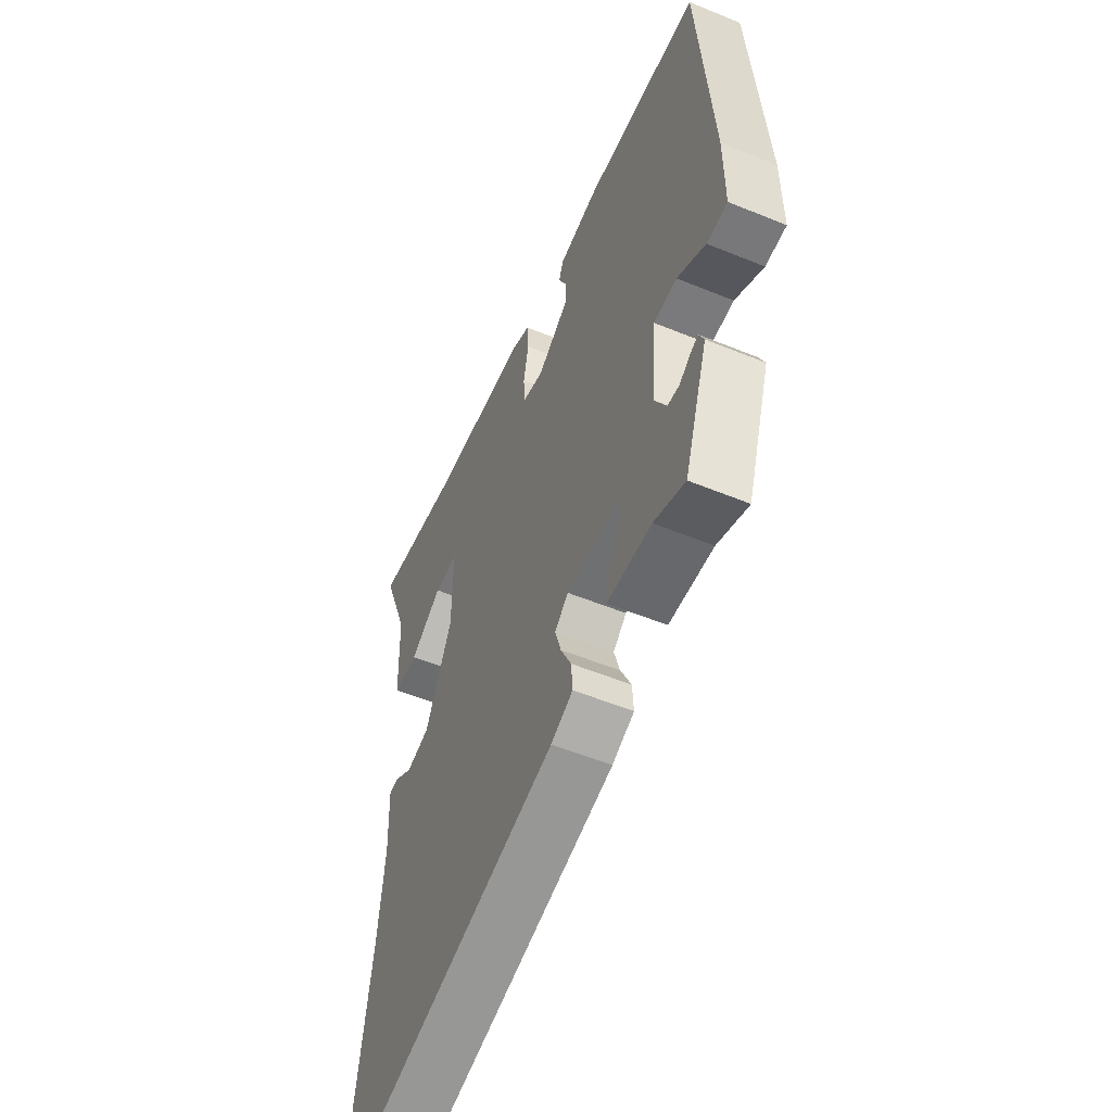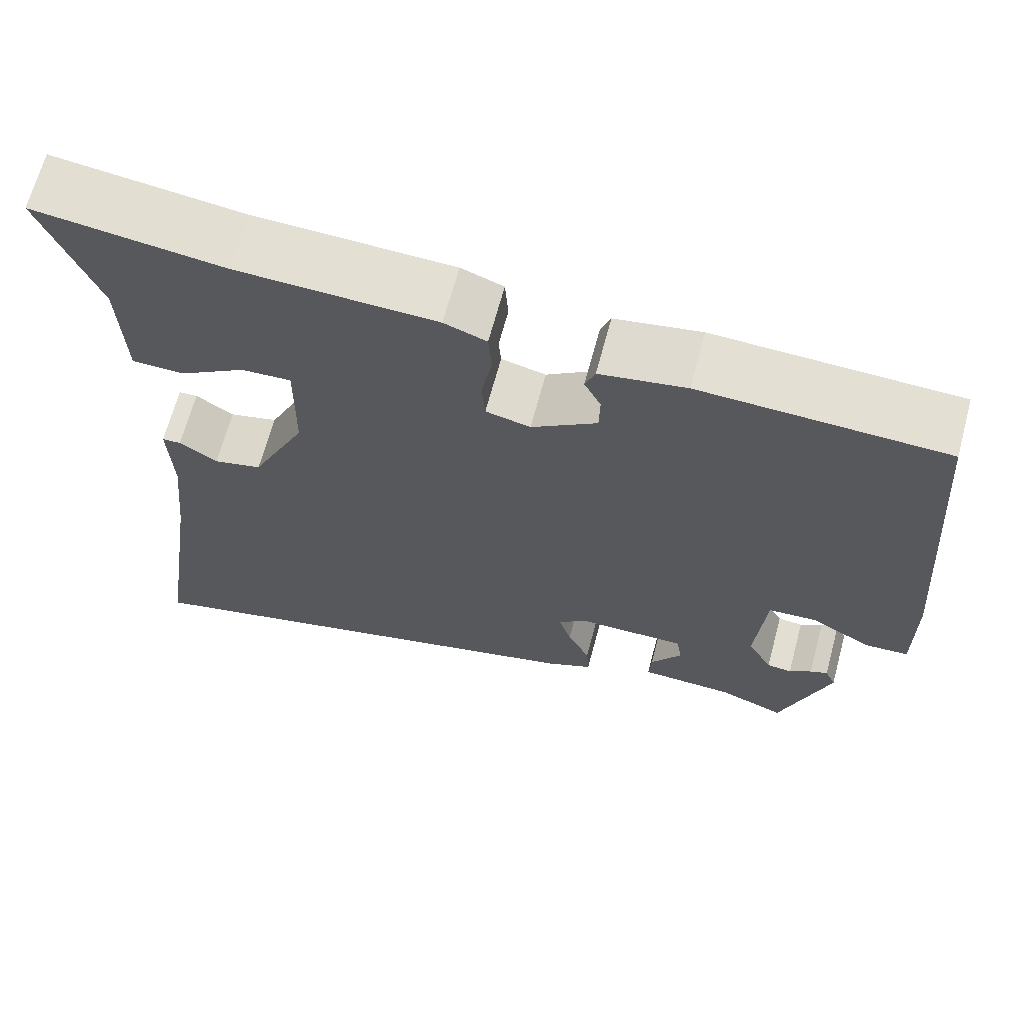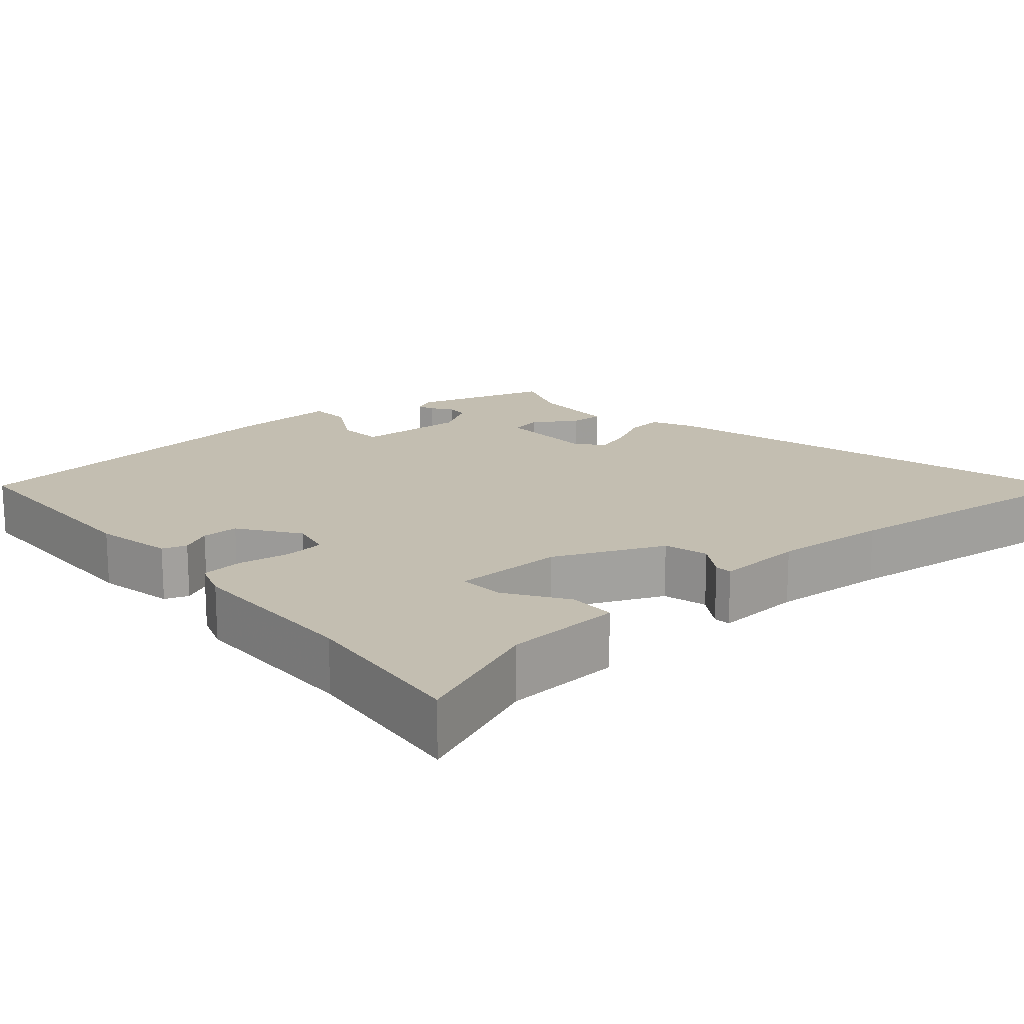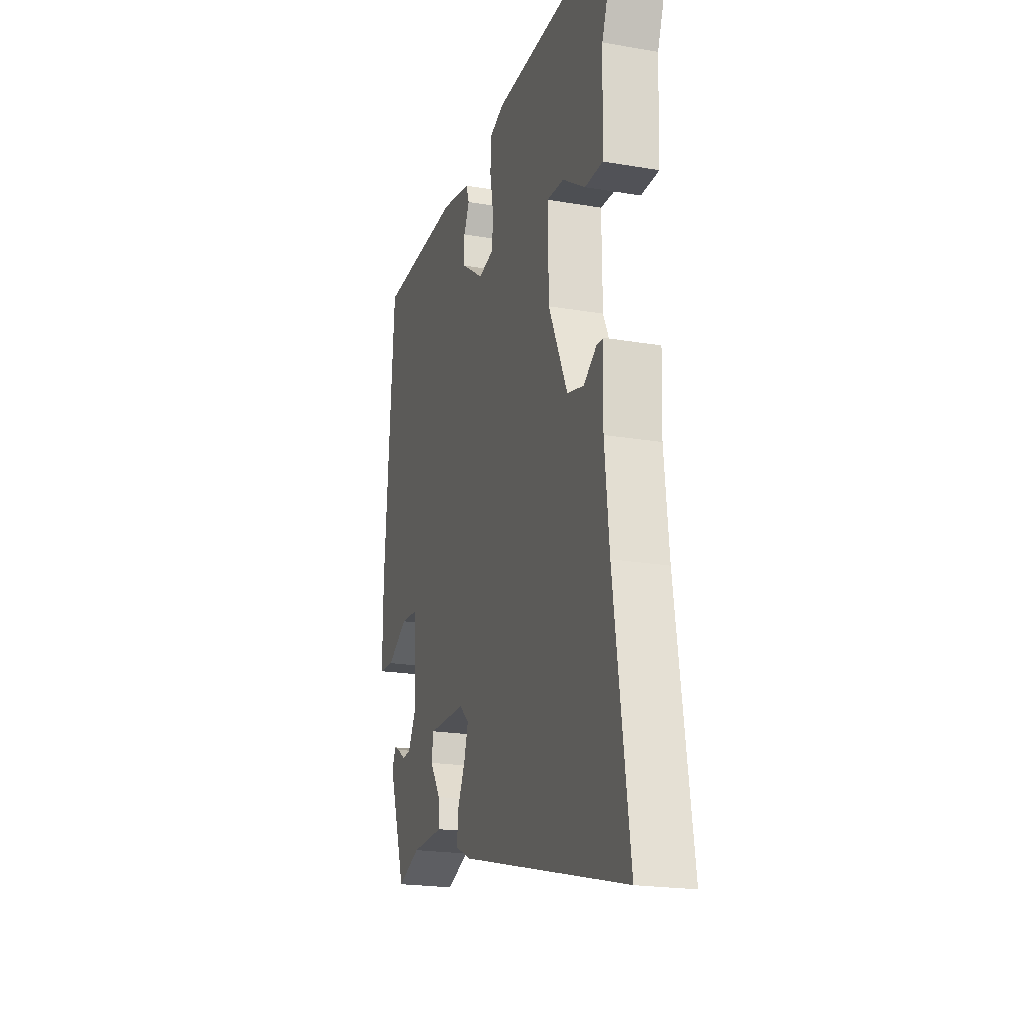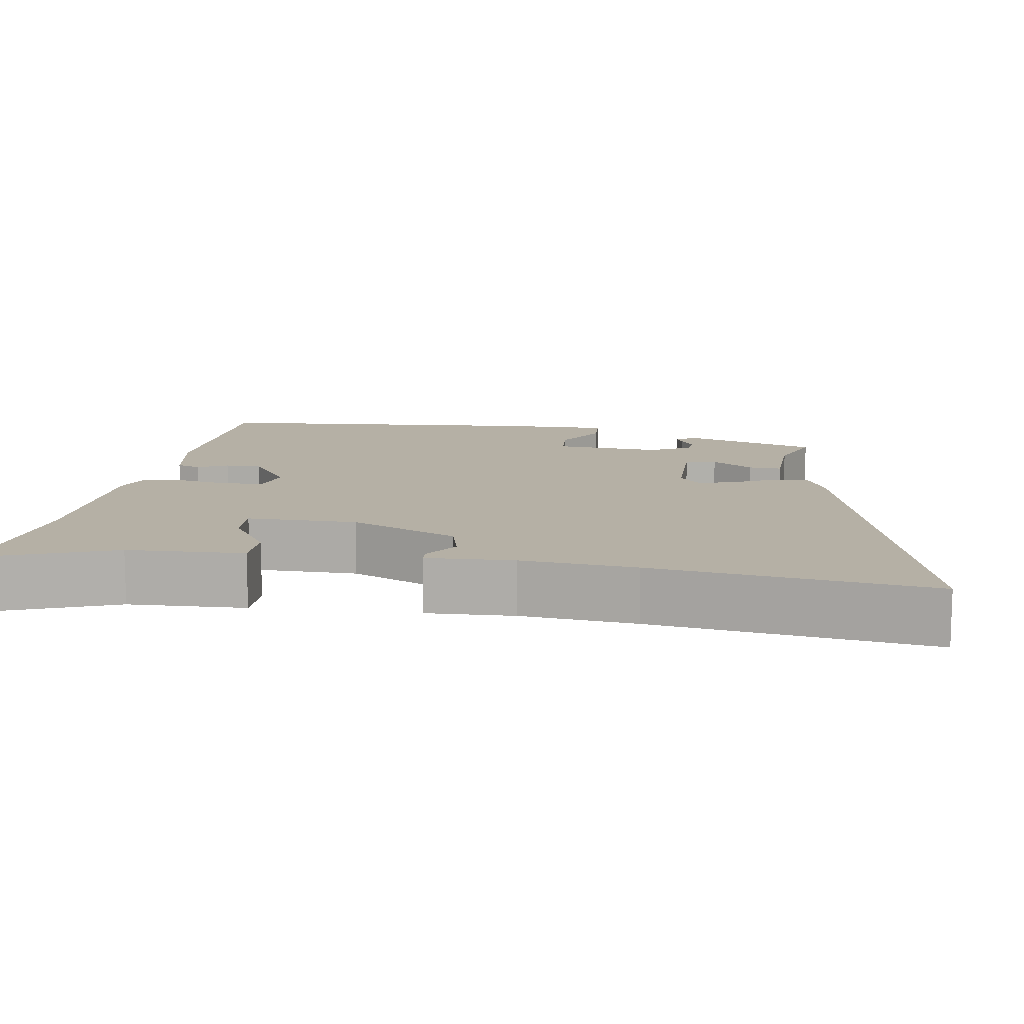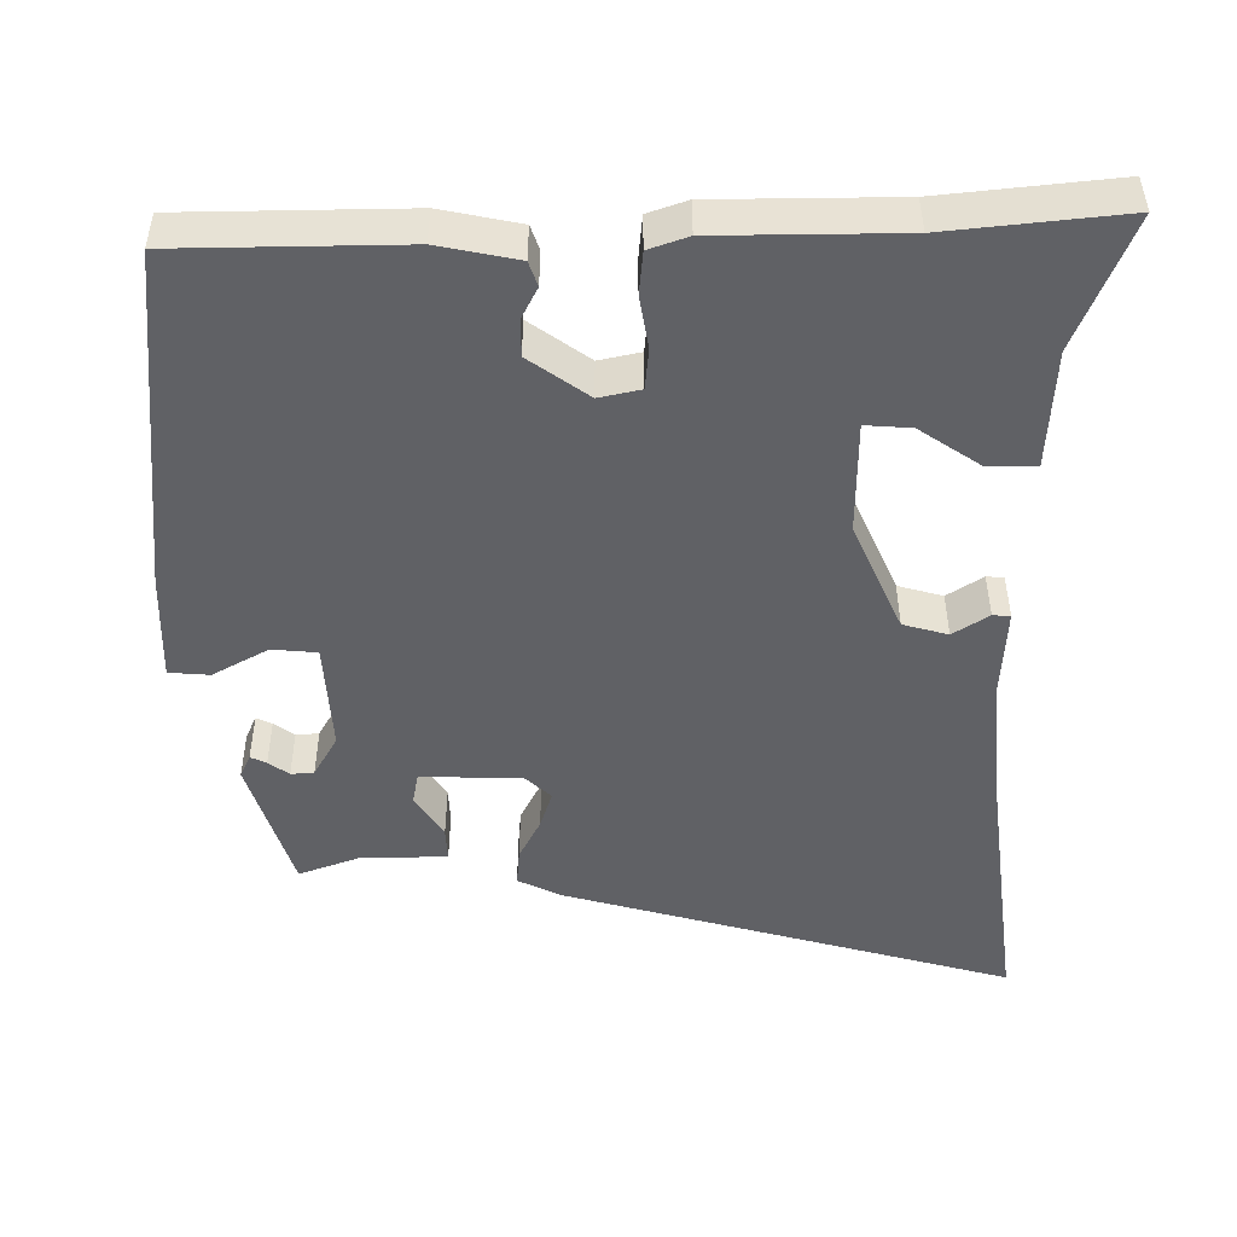
<metadata>
{"format":"obj","ext":"obj","renderer":"f3d","projection":"perspective","resolution":1024,"background":"white","views":[{"elev":-54.5,"azim":-113.5,"up":"+Z"},{"elev":66.9,"azim":-165.0,"up":"+Z"},{"elev":17.2,"azim":47.9,"up":"+Y"},{"elev":-20.6,"azim":72.7,"up":"+Z"},{"elev":11.7,"azim":98.6,"up":"+Y"},{"elev":-48.9,"azim":-0.9,"up":"+Y"}]}
</metadata>
<code>
v 0.311 0.07 0.476
v 0.54 0.07 0.505
v 0.473 0.07 0.329
v 0.468 0.07 0.173
v 0.405 0.07 0.172
v 0.324 0.07 0.224
v 0.264 0.07 0.227
v 0.266 0.07 0.08
v 0.333 0.07 -0.063
v 0.392 0.07 -0.078
v 0.438 0.07 -0.047
v 0.461 0.07 -0.048
v 0.457 0.07 -0.165
v 0.473 0.07 -0.317
v 0.527 0.07 -0.684
v -0.065 0.07 -0.533
v -0.121 0.07 -0.507
v -0.118 0.07 -0.459
v -0.091 0.07 -0.403
v -0.076 0.07 -0.353
v -0.11 0.07 -0.323
v -0.242 0.07 -0.322
v -0.249 0.07 -0.364
v -0.211 0.07 -0.42
v -0.208 0.07 -0.464
v -0.321 0.07 -0.468
v -0.4 0.07 -0.499
v -0.46 0.07 -0.322
v -0.447 0.07 -0.292
v -0.426 0.07 -0.301
v -0.399 0.07 -0.32
v -0.369 0.07 -0.317
v -0.339 0.07 -0.262
v -0.351 0.07 -0.118
v -0.41 0.07 -0.114
v -0.482 0.07 -0.156
v -0.535 0.07 -0.153
v -0.534 0.07 -0.012
v -0.499 0.07 0.444
v -0.205 0.07 0.454
v -0.101 0.07 0.435
v -0.089 0.07 0.403
v -0.109 0.07 0.362
v -0.108 0.07 0.313
v -0.029 0.07 0.259
v 0.025 0.07 0.272
v 0.029 0.07 0.326
v 0.016 0.07 0.394
v 0.02 0.07 0.45
v 0.071 0.07 0.469
v 0.311 0 0.476
v 0.54 0 0.505
v 0.473 0 0.329
v 0.468 0 0.173
v 0.405 0 0.172
v 0.324 0 0.224
v 0.264 0 0.227
v 0.266 0 0.08
v 0.333 0 -0.063
v 0.392 0 -0.078
v 0.438 0 -0.047
v 0.461 0 -0.048
v 0.457 0 -0.165
v 0.473 0 -0.317
v 0.527 0 -0.684
v -0.065 0 -0.533
v -0.121 0 -0.507
v -0.118 0 -0.459
v -0.091 0 -0.403
v -0.076 0 -0.353
v -0.11 0 -0.323
v -0.242 0 -0.322
v -0.249 0 -0.364
v -0.211 0 -0.42
v -0.208 0 -0.464
v -0.321 0 -0.468
v -0.4 0 -0.499
v -0.46 0 -0.322
v -0.447 0 -0.292
v -0.426 0 -0.301
v -0.399 0 -0.32
v -0.369 0 -0.317
v -0.339 0 -0.262
v -0.351 0 -0.118
v -0.41 0 -0.114
v -0.482 0 -0.156
v -0.535 0 -0.153
v -0.534 0 -0.012
v -0.499 0 0.444
v -0.205 0 0.454
v -0.101 0 0.435
v -0.089 0 0.403
v -0.109 0 0.362
v -0.108 0 0.313
v -0.029 0 0.259
v 0.025 0 0.272
v 0.029 0 0.326
v 0.016 0 0.394
v 0.02 0 0.45
v 0.071 0 0.469
f 49 50 1
f 48 49 1
f 47 48 1
f 1 2 3
f 47 1 3
f 46 47 3
f 45 46 3
f 41 42 43
f 40 41 43
f 39 40 43
f 38 39 43
f 37 38 43
f 36 37 43
f 35 36 43
f 34 35 43 44
f 33 34 44 45
f 29 30 31
f 28 29 31
f 27 28 31
f 26 27 31
f 26 31 32
f 25 26 32
f 24 25 32
f 23 24 32
f 22 23 32 33
f 17 18 19
f 16 17 19
f 15 16 19
f 14 15 19
f 13 14 19 20
f 10 11 12 13
f 13 20 21
f 10 13 21
f 9 10 21
f 3 4 5 6
f 3 6 7
f 45 3 7
f 22 33 45
f 21 22 45
f 9 21 45
f 8 9 45
f 7 8 45
f 51 100 99
f 51 99 98
f 51 98 97
f 53 52 51
f 53 51 97
f 53 97 96
f 53 96 95
f 93 92 91
f 93 91 90
f 93 90 89
f 93 89 88
f 93 88 87
f 93 87 86
f 93 86 85
f 94 93 85 84
f 95 94 84 83
f 81 80 79
f 81 79 78
f 81 78 77
f 81 77 76
f 82 81 76
f 82 76 75
f 82 75 74
f 82 74 73
f 83 82 73 72
f 69 68 67
f 69 67 66
f 69 66 65
f 69 65 64
f 70 69 64 63
f 63 62 61 60
f 71 70 63
f 71 63 60
f 71 60 59
f 56 55 54 53
f 57 56 53
f 57 53 95
f 95 83 72
f 95 72 71
f 95 71 59
f 95 59 58
f 95 58 57
f 1 51 52 2
f 2 52 53 3
f 3 53 54 4
f 4 54 55 5
f 5 55 56 6
f 6 56 57 7
f 7 57 58 8
f 8 58 59 9
f 9 59 60 10
f 10 60 61 11
f 11 61 62 12
f 12 62 63 13
f 13 63 64 14
f 14 64 65 15
f 15 65 66 16
f 16 66 67 17
f 17 67 68 18
f 18 68 69 19
f 19 69 70 20
f 20 70 71 21
f 21 71 72 22
f 22 72 73 23
f 23 73 74 24
f 24 74 75 25
f 25 75 76 26
f 26 76 77 27
f 27 77 78 28
f 28 78 79 29
f 29 79 80 30
f 30 80 81 31
f 31 81 82 32
f 32 82 83 33
f 33 83 84 34
f 34 84 85 35
f 35 85 86 36
f 36 86 87 37
f 37 87 88 38
f 38 88 89 39
f 39 89 90 40
f 40 90 91 41
f 41 91 92 42
f 42 92 93 43
f 43 93 94 44
f 44 94 95 45
f 45 95 96 46
f 46 96 97 47
f 47 97 98 48
f 48 98 99 49
f 49 99 100 50
f 50 100 51 1

</code>
